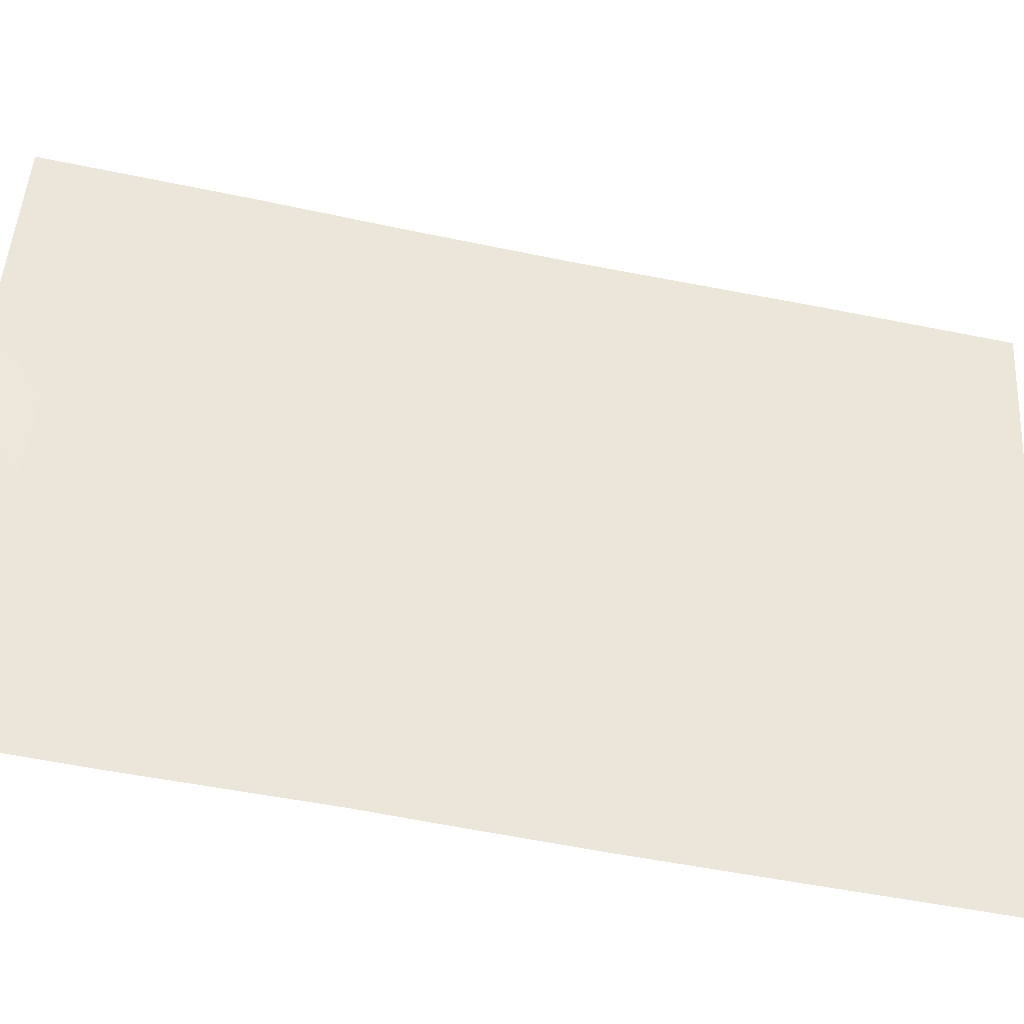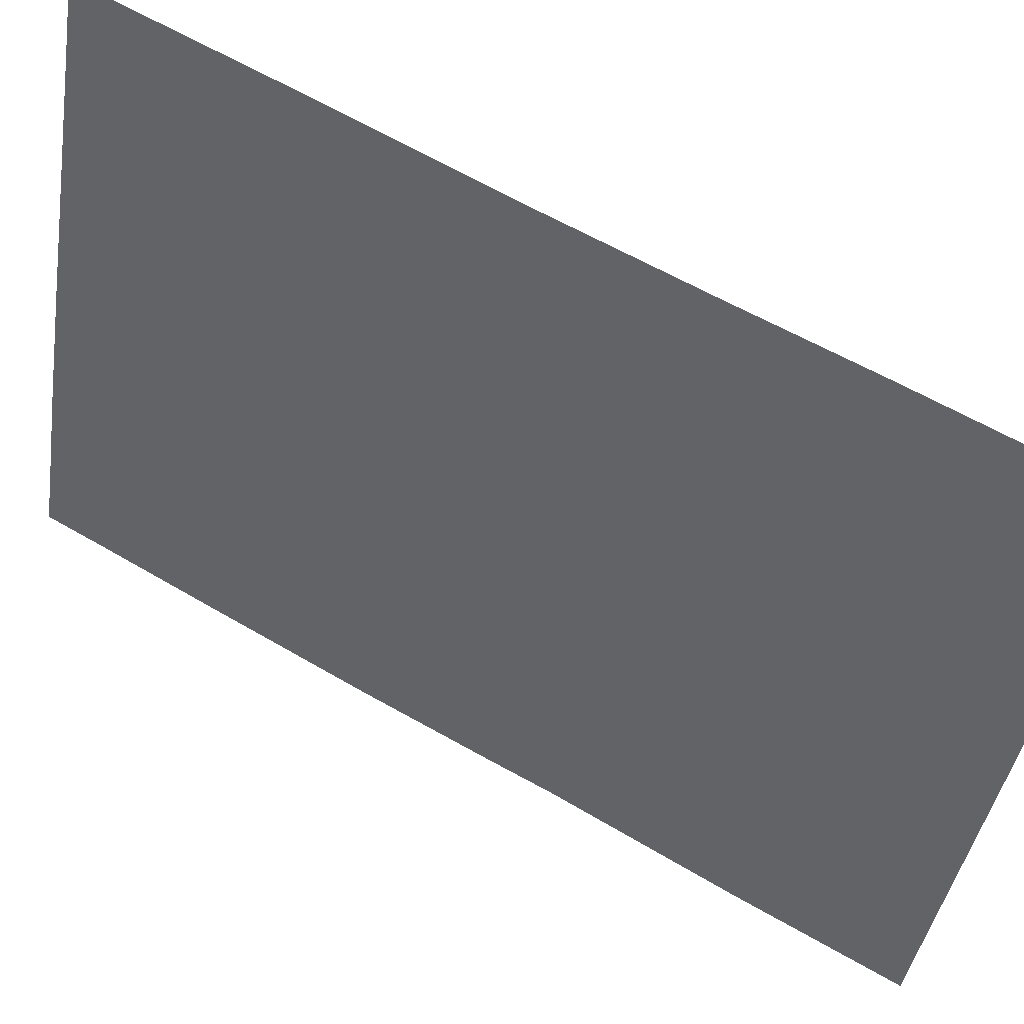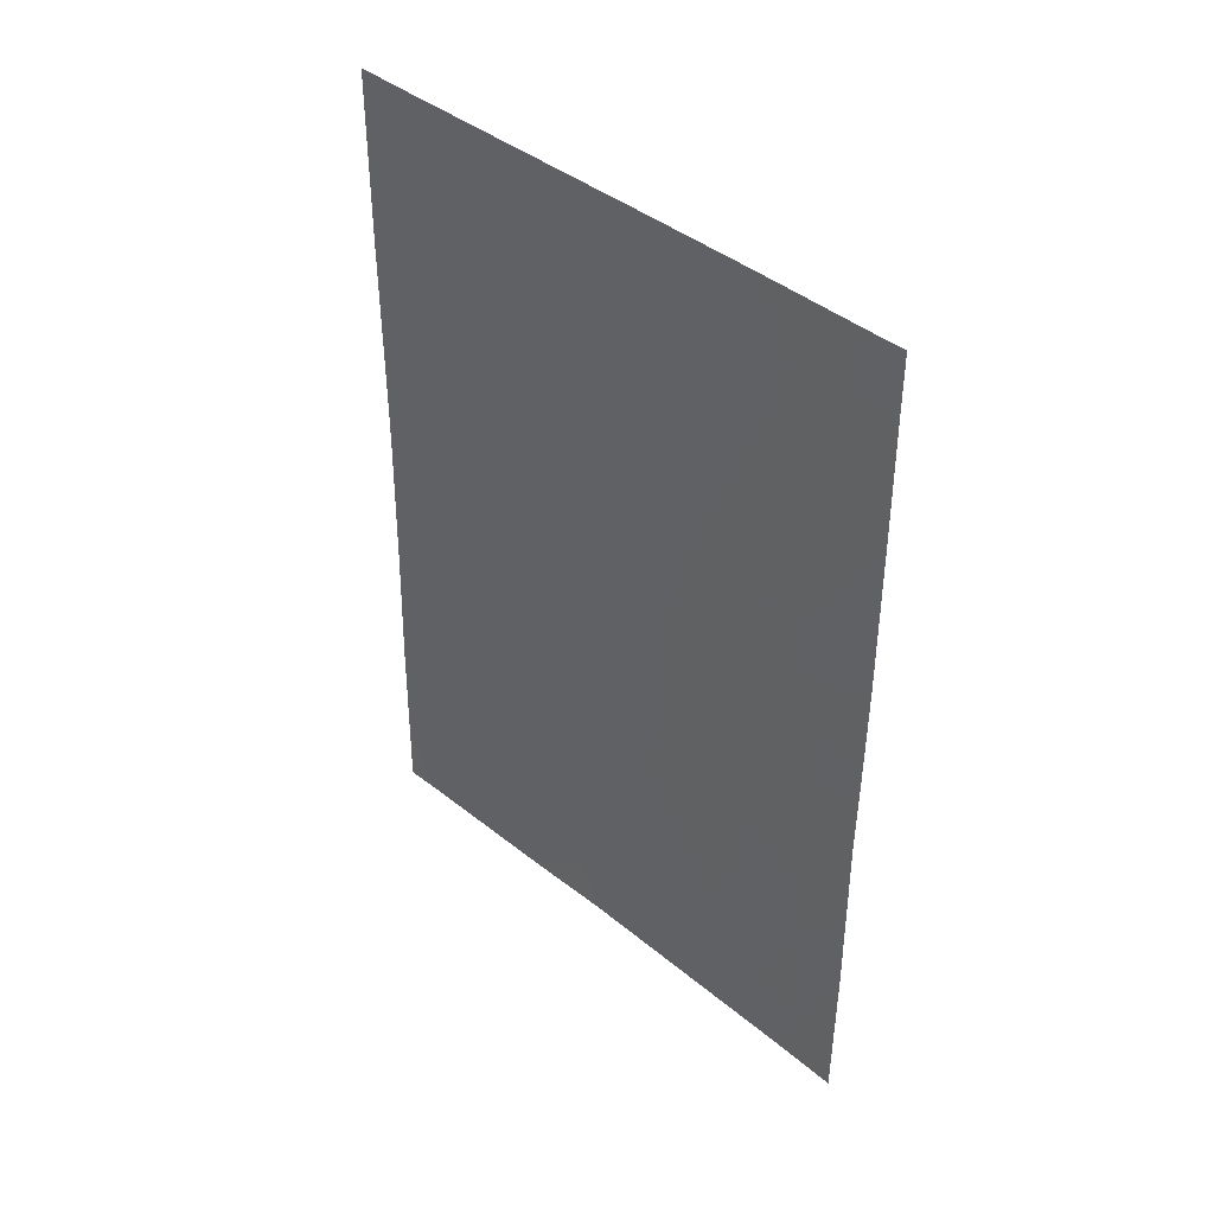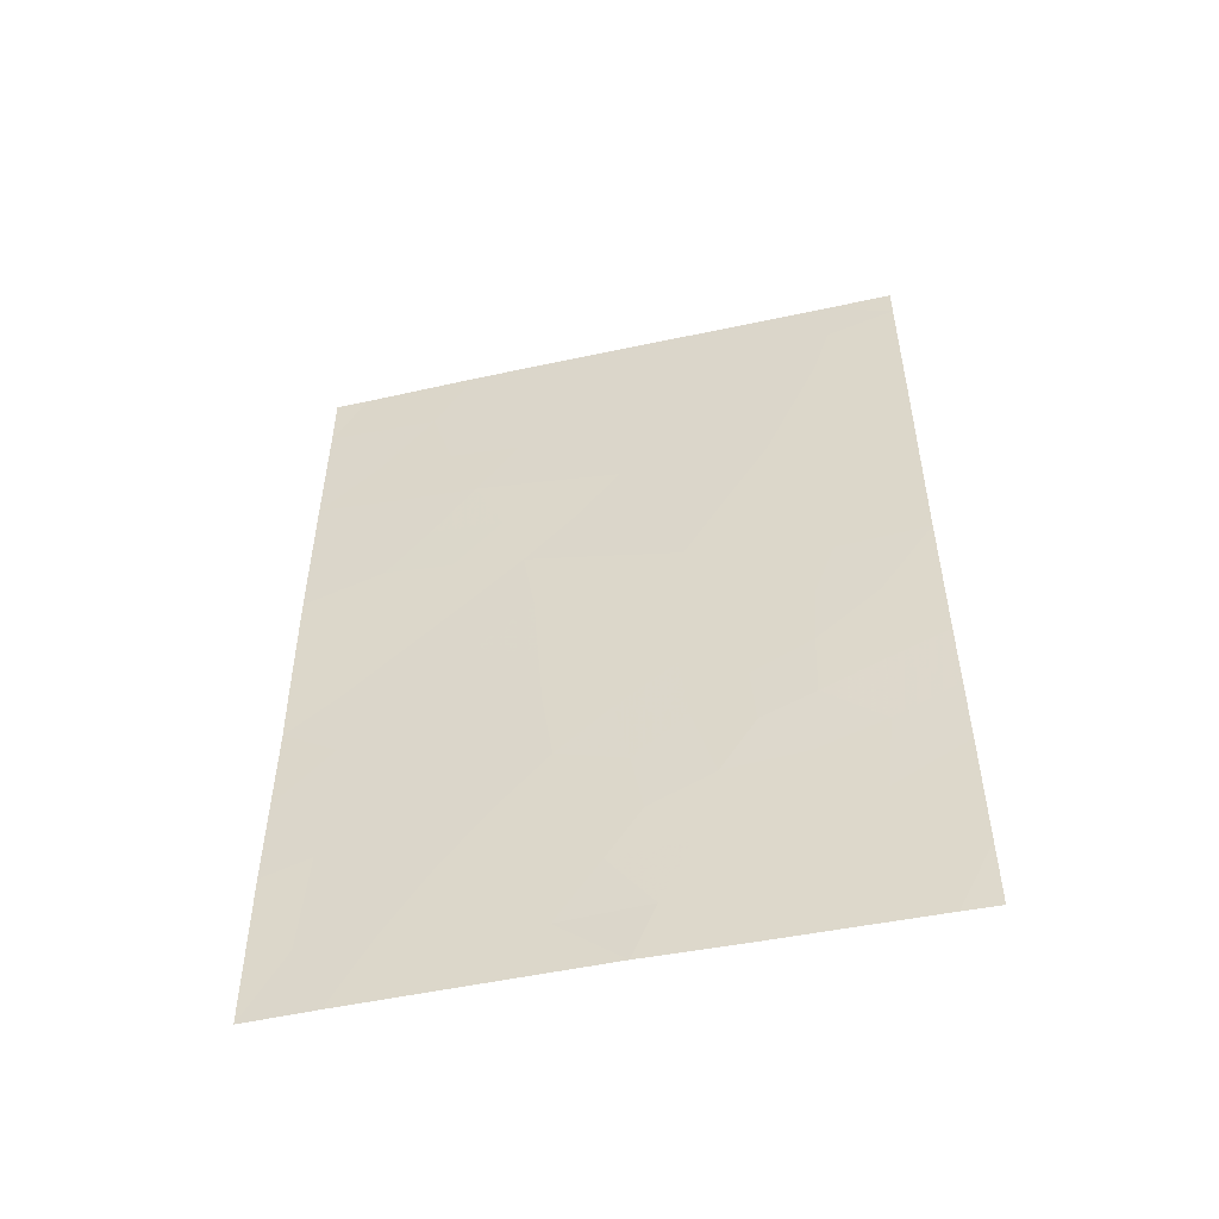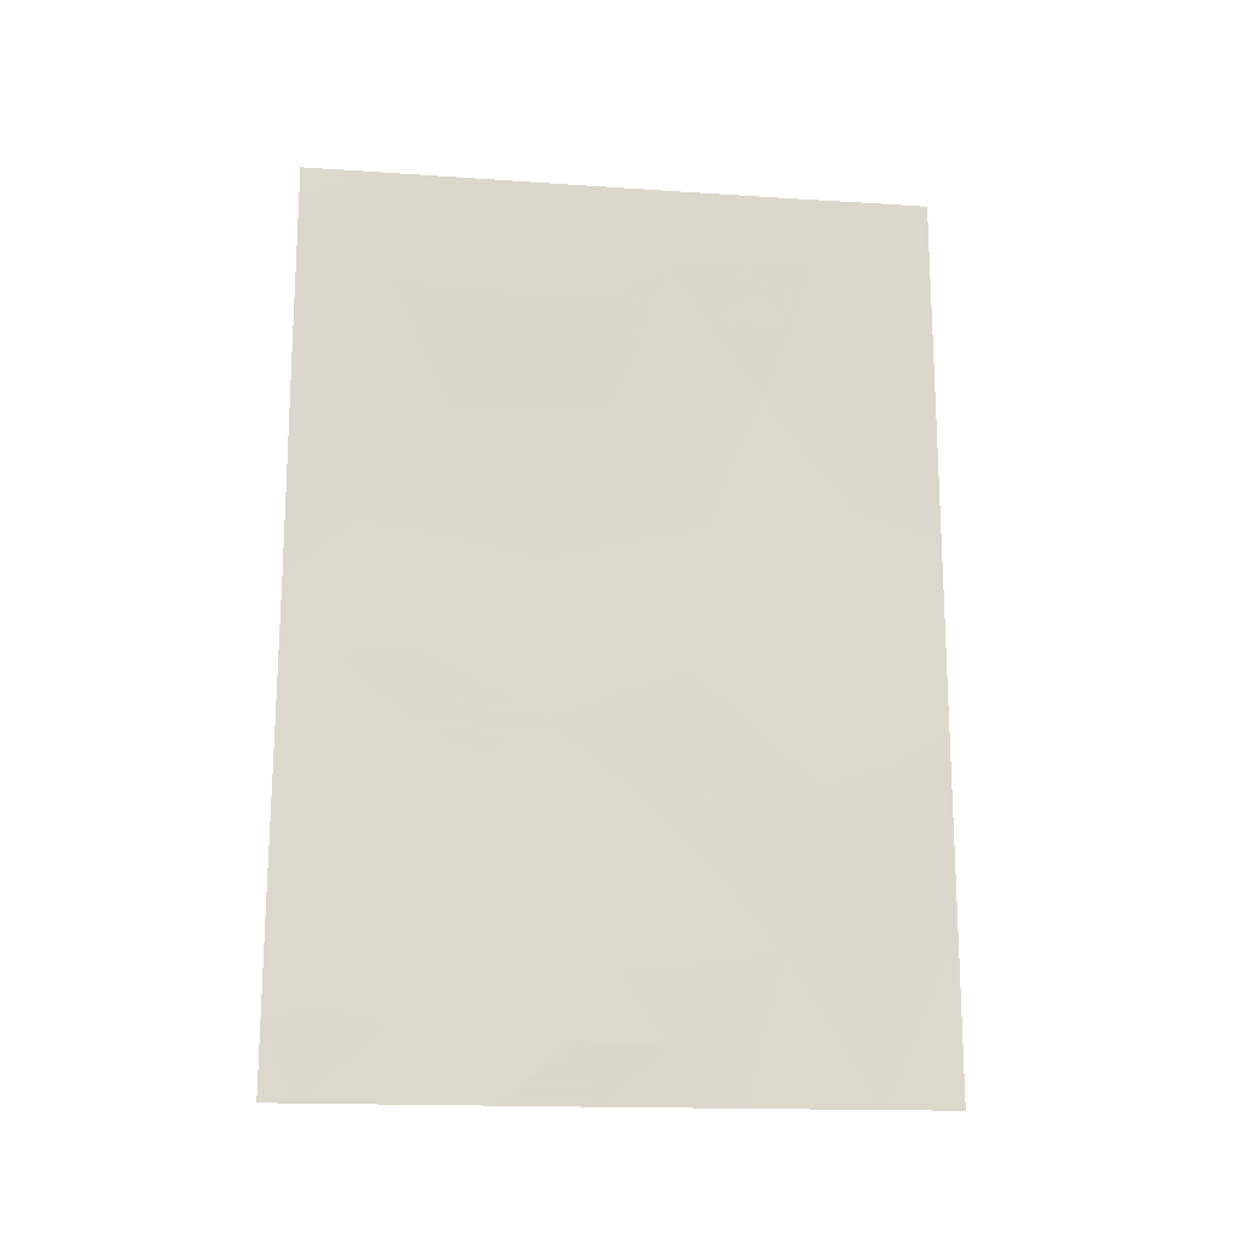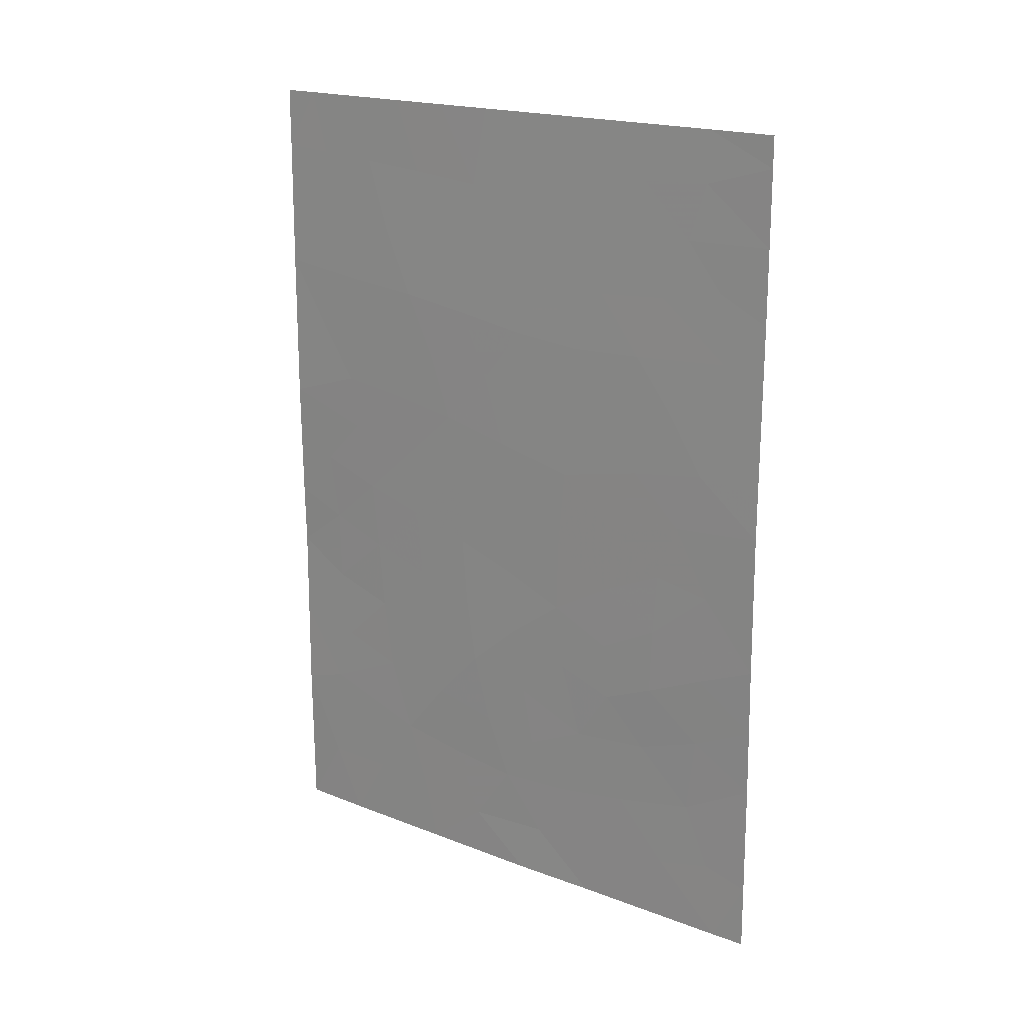
<metadata>
{"format":"obj","ext":"obj","renderer":"f3d","projection":"perspective","resolution":1024,"background":"white","views":[{"elev":-59.8,"azim":78.6,"up":"+Z"},{"elev":64.1,"azim":-59.7,"up":"+Z"},{"elev":41.2,"azim":153.0,"up":"+Y"},{"elev":-50.8,"azim":-58.5,"up":"+Y"},{"elev":-16.5,"azim":100.4,"up":"+Y"},{"elev":19.3,"azim":-35.7,"up":"+Y"}]}
</metadata>
<code>
v -95.93 47.37 92
v -95.44 49.06 93.51
v -95.24 47.12 94.22
v -94.6 46.82 96.17
v -95.92 43.55 92
v -95.48 43.89 93.42
v -93.3 47.48 100
v -93.29 42.44 100
v -93.83 41.73 98.42
v -95.94 45.25 92
v -94.1 50 97.58
v -95.27 50 94.04
v -95.77 50 92.46
v -94.37 42.66 96.85
v -95.92 49.17 92
v -95.92 50 92
v -93.31 49.57 100
v -93.6 50 99.09
v -93.31 50 100
v -95.62 38 92.97
v -95.92 38 92
v -93.4 38 99.54
v -93.23 38 100
v -93.24 38.93 100
v -94.14 38 97.37
v -93.26 40.54 100
v -94.55 38 96.23
v -94.85 41.42 95.37
v -94.76 50 95.59
v -93.31 44.45 100
v -93.31 45.13 100
v -95.26 39.86 94.08
v -95.91 42.68 92
v -94.34 44.81 96.97
v -95 45.31 94.92
v -95.1 38 94.56
v -93.61 45.2 99.14
v -95.93 40.18 92
v -94.84 48.9 95.39
v -94.64 39.57 95.96
v -93.81 43.55 98.51
v -94.31 48.4 96.97
v -95.41 41.91 93.6
v -94.92 43.35 95.15
v -93.96 46.77 98.12
v -93.96 39.77 97.96
v -95.66 48.17 92.84
v -95.35 48.07 93.81
v -95.56 47.22 93.18
v -95.42 46.33 93.64
v -95.74 46.31 92.62
v -95.16 49 94.4
v -93.31 46.3 100
v -93.5 46.09 99.45
v -93.27 41.49 100
v -93.56 41.08 99.17
v -93.56 42.1 99.22
v -95.94 46.31 92
v -95.6 45.6 93.06
v -93.53 47.84 99.33
v -93.82 47.66 98.49
v -95.52 50 93.25
v -95.7 49.12 92.69
v -93.61 49.28 99.08
v -93.92 49.23 98.16
v -93.85 50 98.34
v -95.93 48.27 92
v -95.75 38.96 92.54
v -95.92 39.09 92
v -93.31 48.52 100
v -94.06 38.83 97.63
v -93.71 38.93 98.66
v -93.77 38 98.46
v -93.45 39.11 99.39
v -93.58 39.99 99.04
v -93.25 39.74 100
v -95.01 50 94.82
v -94.44 38.77 96.53
v -93.3 43.44 100
v -93.55 43.39 99.28
v -95.75 44.21 92.58
v -95.93 44.4 92
v -95.69 43.24 92.71
v -94.47 45.87 96.57
v -94.69 45.07 95.88
v -94.79 46.05 95.59
v -94.65 44.05 96
v -94.95 44.34 95.08
v -94.36 43.66 96.87
v -94.64 43.04 96.01
v -94.43 50 96.59
v -94.22 49.21 97.26
v -94.52 49.16 96.33
v -94.57 48.39 96.19
v -95.68 42.21 92.73
v -95.44 42.91 93.52
v -95.1 46.22 94.62
v -95.31 45.48 93.97
v -95.36 38 93.76
v -95.45 38.96 93.49
v -95.16 38.87 94.38
v -94.02 48.43 97.87
v -95.92 41.43 92
v -94.62 42.08 96.08
v -94.9 42.38 95.23
v -94.44 47.61 96.63
v -94.73 47.76 95.73
v -94.83 38 95.39
v -94.83 38.71 95.39
v -94.33 41.72 96.95
v -94.55 41.12 96.26
v -94.95 39.69 95.01
v -95.06 40.67 94.71
v -94.77 40.46 95.61
v -93.72 44.36 98.8
v -94.05 44.12 97.81
v -93.95 45.06 98.12
v -95.24 44.58 94.17
v -95.2 43.62 94.29
v -94.91 46.98 95.21
v -95.04 47.95 94.79
v -93.83 42.67 98.45
v -94.09 43.16 97.68
v -94.09 42.25 97.66
v -95.13 41.67 94.49
v -95.17 42.65 94.38
v -94.14 45.85 97.57
v -93.78 46.06 98.63
v -95.37 40.89 93.74
v -94.5 40.27 96.41
v -94.07 41.43 97.72
v -94.14 47.59 97.53
v -94.29 46.73 97.12
v -93.85 40.77 98.29
v -94.31 39.62 96.93
v -93.7 48.5 98.84
v -94.22 40.67 97.24
v -95.72 40.38 92.64
v -95.57 44.84 93.15
v -95.64 41.21 92.9
v -93.5 46.86 99.43
f 47 48 49
f 50 51 49
f 7 53 141
f 55 56 57
f 10 51 59
f 60 141 61
f 13 15 16
f 65 66 64
f 19 17 18
f 47 67 63
f 23 22 24
f 71 72 73
f 46 75 72
f 75 76 74
f 77 39 52
f 81 82 10
f 6 83 81
f 84 85 86
f 87 88 85
f 89 90 87
f 91 92 93
f 93 94 39
f 95 83 96
f 50 97 98
f 99 100 101
f 65 102 92
f 33 95 103
f 90 104 105
f 106 107 94
f 27 109 78
f 110 111 104
f 112 113 114
f 31 30 37
f 115 116 117
f 68 138 100
f 139 98 118
f 88 119 118
f 97 120 86
f 52 121 48
f 80 57 122
f 120 121 107
f 89 116 123
f 80 41 115
f 122 124 123
f 125 126 105
f 117 127 128
f 125 113 129
f 109 101 112
f 130 114 111
f 131 110 124
f 119 126 96
f 132 102 61
f 127 84 133
f 133 106 132
f 75 46 134
f 137 135 130
f 134 131 9
f 71 78 135
f 1 47 49
f 47 2 48
f 49 48 3
f 3 50 49
f 50 59 51
f 49 51 1
f 2 12 52
f 53 31 54
f 37 54 31
f 8 55 57
f 55 26 56
f 57 56 9
f 10 58 51
f 58 1 51
f 136 60 61
f 60 7 141
f 13 62 63
f 62 12 2
f 63 62 2
f 17 64 18
f 136 65 64
f 65 11 66
f 64 66 18
f 63 15 13
f 2 47 63
f 47 1 67
f 63 67 15
f 138 68 38
f 21 69 68
f 7 60 70
f 70 136 64
f 70 64 17
f 25 71 73
f 71 46 72
f 73 72 22
f 22 72 74
f 72 75 74
f 75 26 76
f 74 76 24
f 12 77 52
f 77 29 39
f 25 27 78
f 30 79 80
f 79 8 80
f 10 139 81
f 139 6 81
f 82 81 5
f 33 5 83
f 81 83 5
f 4 84 86
f 84 34 85
f 86 85 35
f 34 87 85
f 87 44 88
f 85 88 35
f 34 89 87
f 89 14 90
f 87 90 44
f 29 91 93
f 91 11 92
f 93 92 42
f 29 93 39
f 93 42 94
f 43 95 96
f 95 33 83
f 96 83 6
f 59 50 98
f 50 3 97
f 98 97 35
f 36 99 101
f 99 20 100
f 101 100 32
f 11 65 92
f 65 136 102
f 92 102 42
f 138 140 129
f 44 90 105
f 90 14 104
f 105 104 28
f 42 106 94
f 106 4 107
f 94 107 39
f 27 108 109
f 108 36 109
f 78 109 40
f 14 110 104
f 110 137 111
f 104 111 28
f 40 112 114
f 112 32 113
f 114 113 28
f 37 115 117
f 115 41 116
f 117 116 34
f 20 68 100
f 100 138 32
f 6 139 118
f 139 59 98
f 118 98 35
f 35 88 118
f 88 44 119
f 118 119 6
f 35 97 86
f 97 3 120
f 86 120 4
f 2 52 48
f 52 39 121
f 48 121 3
f 41 80 122
f 80 8 57
f 122 57 9
f 4 120 107
f 120 3 121
f 107 121 39
f 14 89 123
f 89 34 116
f 123 116 41
f 30 80 115
f 115 37 30
f 41 122 123
f 122 9 124
f 123 124 14
f 28 125 105
f 125 43 126
f 105 126 44
f 37 117 128
f 117 34 127
f 128 127 45
f 138 129 32
f 43 125 129
f 125 28 113
f 129 113 32
f 40 109 112
f 109 36 101
f 112 101 32
f 137 130 111
f 130 40 114
f 111 114 28
f 9 131 124
f 131 137 110
f 124 110 14
f 6 119 96
f 119 44 126
f 96 126 43
f 45 141 128
f 128 54 37
f 45 132 61
f 132 42 102
f 61 102 136
f 45 127 133
f 127 34 84
f 133 84 4
f 45 133 132
f 133 4 106
f 132 106 42
f 26 75 56
f 134 46 137
f 137 46 135
f 130 135 40
f 134 137 131
f 56 134 9
f 46 71 135
f 71 25 78
f 135 78 40
f 60 136 70
f 95 140 103
f 22 74 24
f 56 75 134
f 59 139 10
f 61 141 45
f 21 68 20
f 54 128 141
f 68 69 38
f 140 95 43
f 129 140 43
f 141 53 54
f 138 38 103
f 140 138 103

</code>
